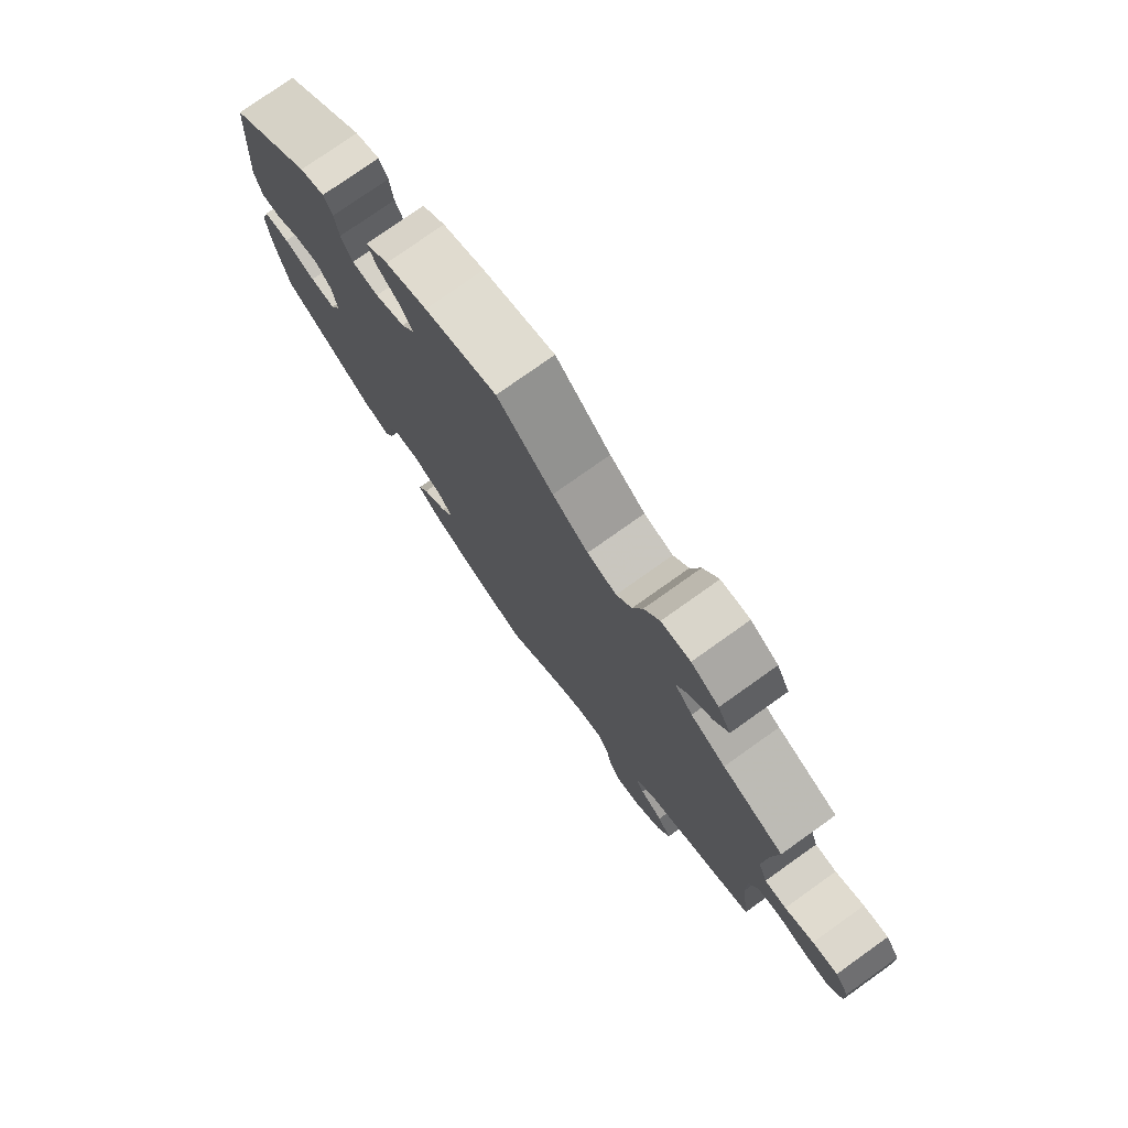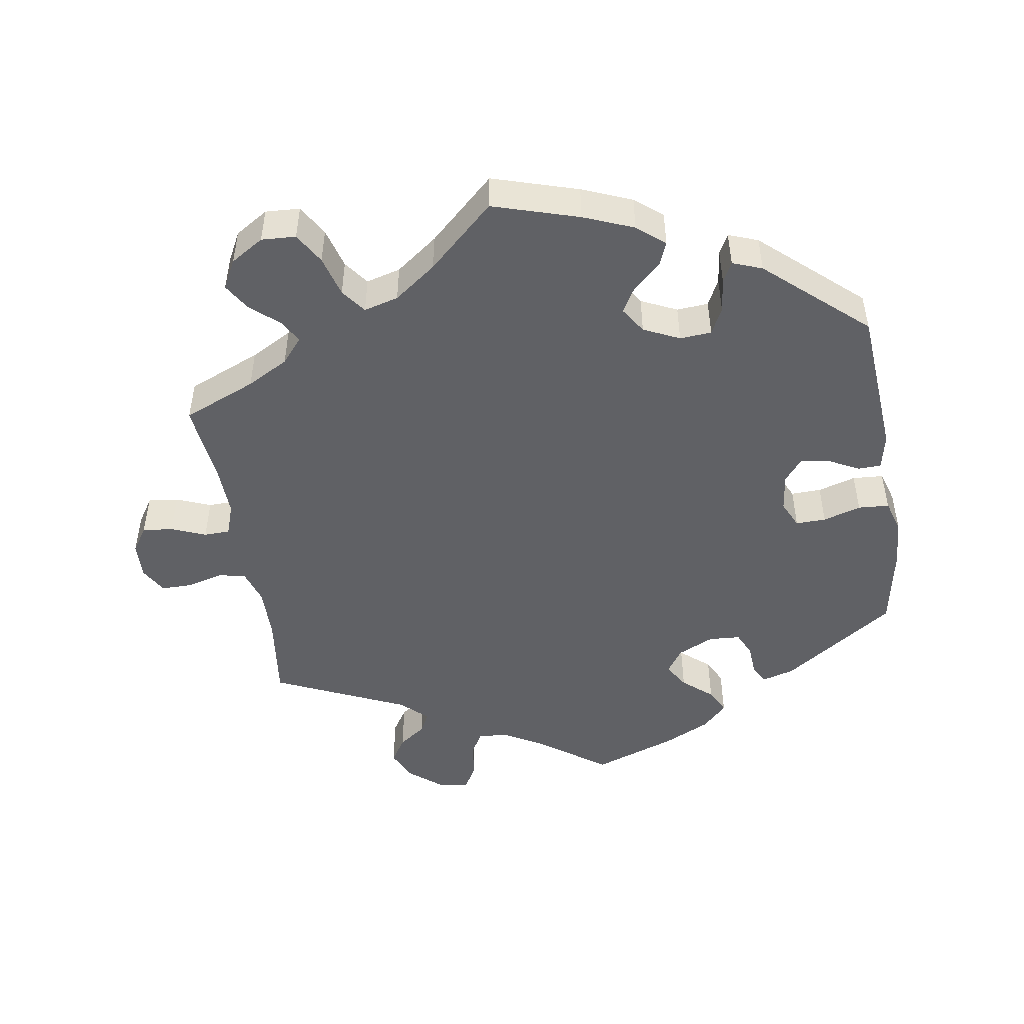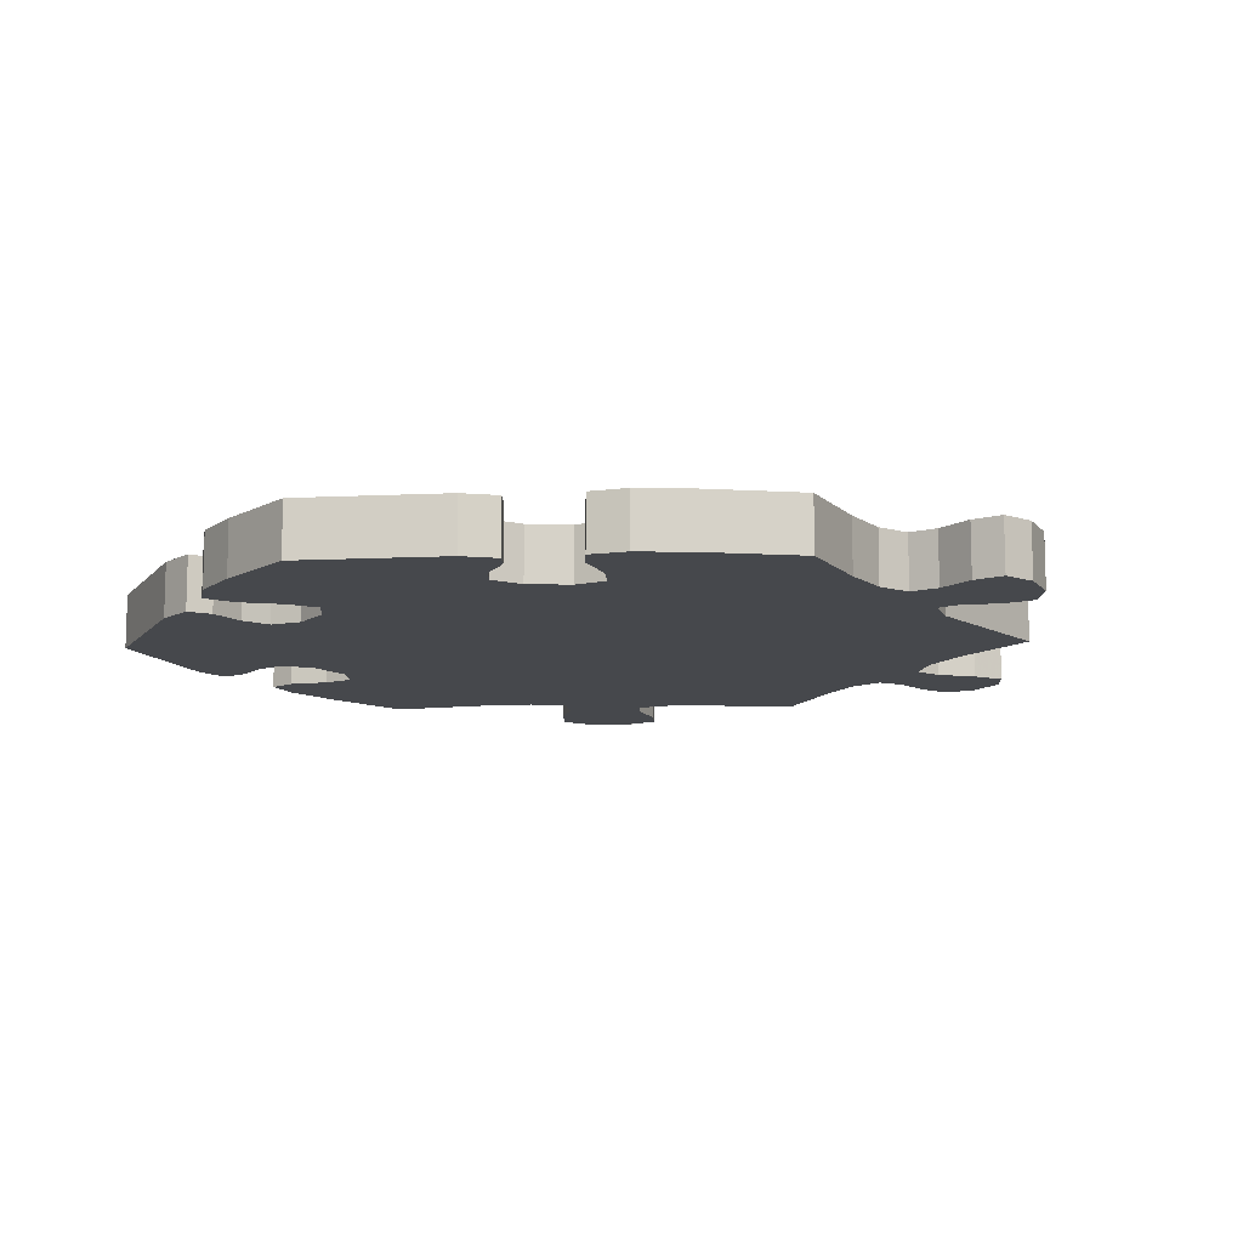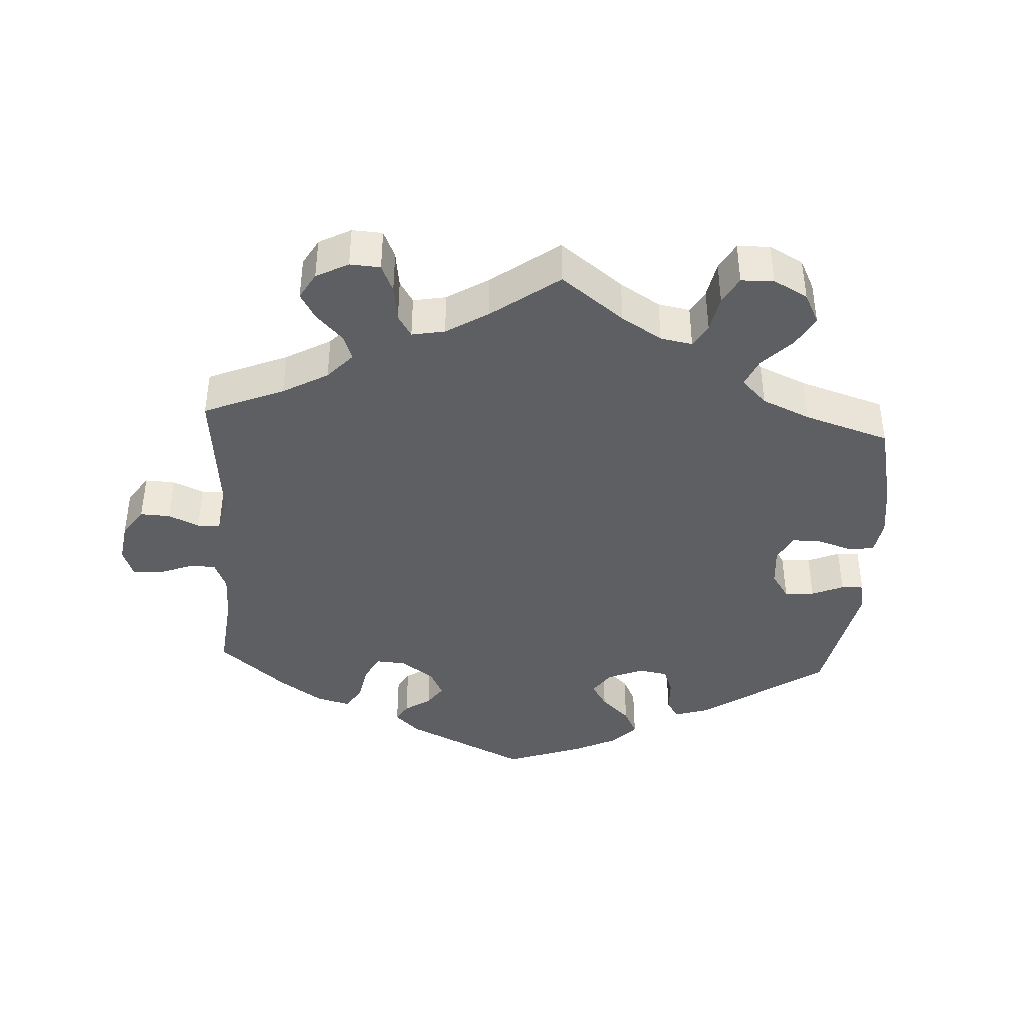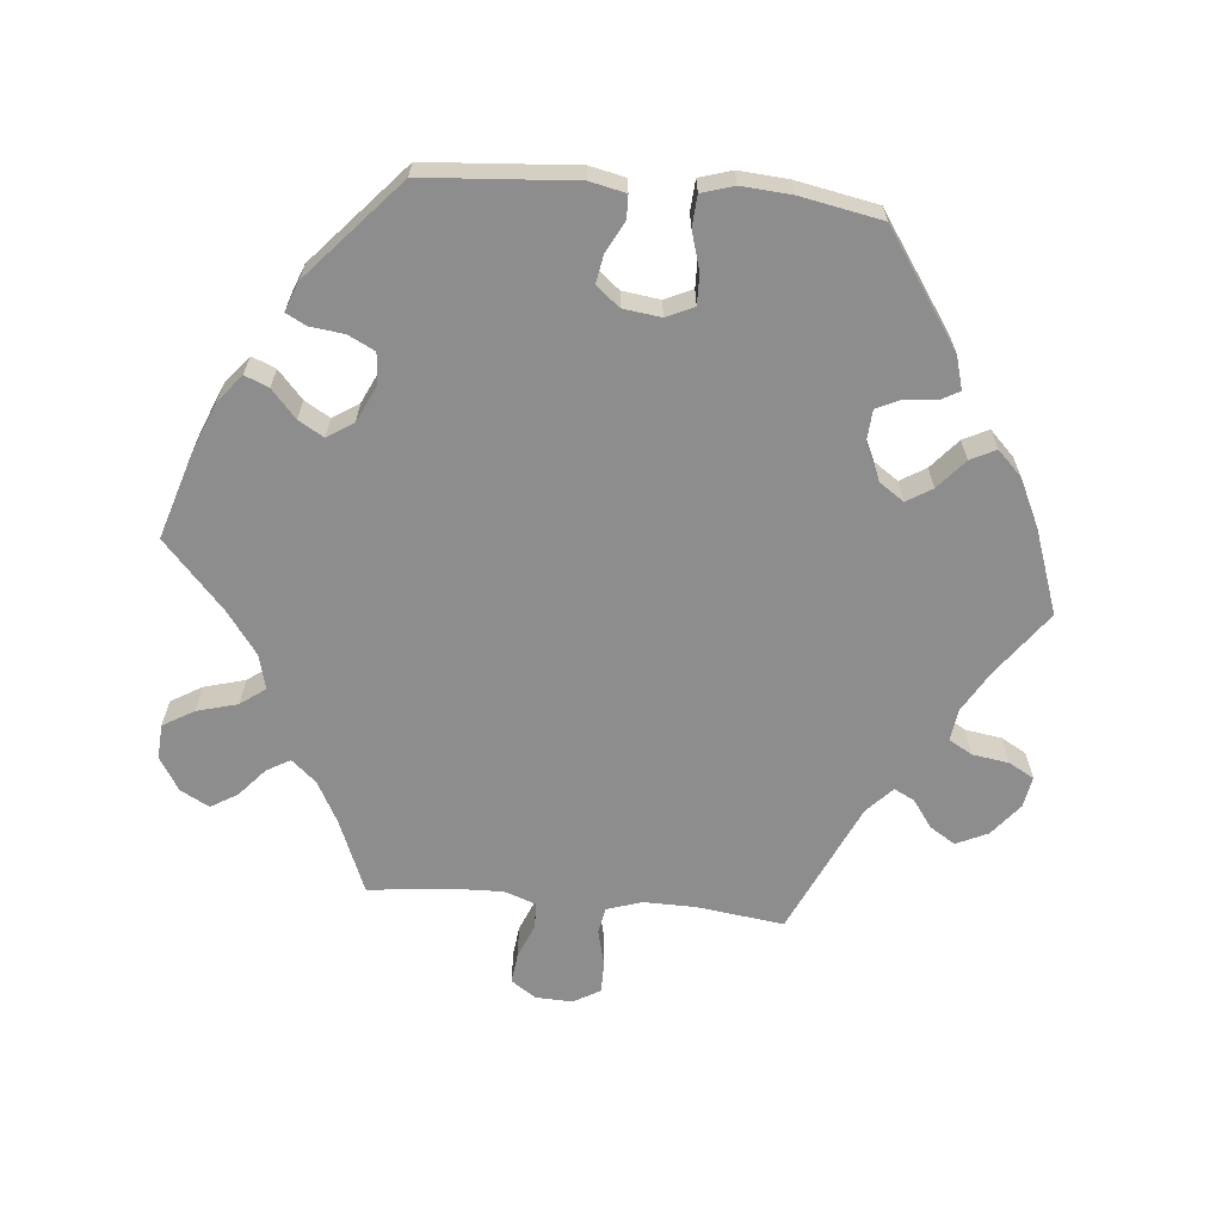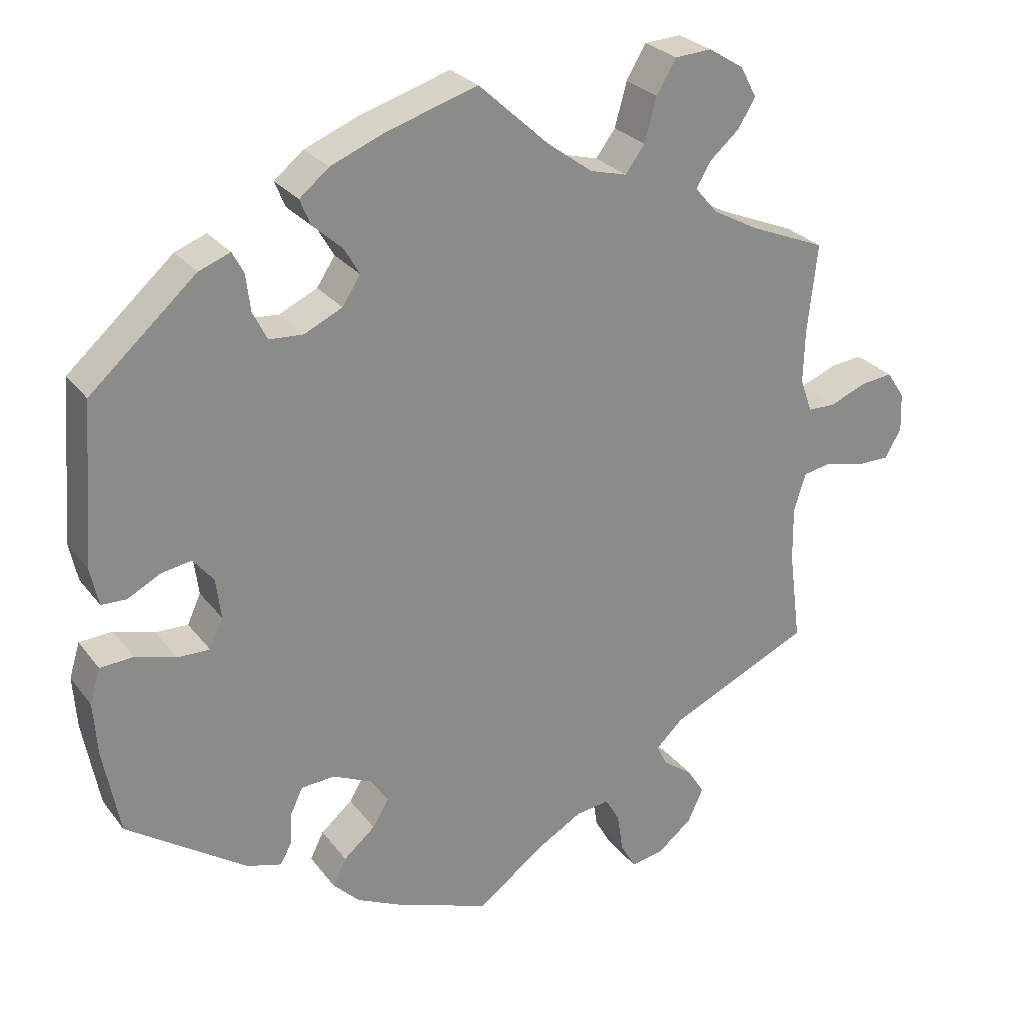
<metadata>
{"format":"obj","ext":"obj","renderer":"f3d","projection":"perspective","resolution":1024,"background":"white","views":[{"elev":77.0,"azim":-125.4,"up":"+Z"},{"elev":-48.5,"azim":9.3,"up":"+Y"},{"elev":-11.3,"azim":152.3,"up":"+Y"},{"elev":-41.1,"azim":-63.3,"up":"+Y"},{"elev":-64.6,"azim":84.6,"up":"+Y"},{"elev":26.8,"azim":151.0,"up":"+Z"}]}
</metadata>
<code>
v 0.341 0.07 -0.398
v 0.295 0.07 -0.411
v 0.28 0.07 -0.384
v 0.277 0.07 -0.339
v 0.261 0.07 -0.305
v 0.216 0.07 -0.302
v 0.164 0.07 -0.326
v 0.14 0.07 -0.361
v 0.162 0.07 -0.397
v 0.204 0.07 -0.433
v 0.222 0.07 -0.469
v 0.187 0.07 -0.504
v 0.12 0.07 -0.536
v 0.001 0.07 -0.578
v -0.092 0.07 -0.51
v -0.149 0.07 -0.477
v -0.194 0.07 -0.471
v -0.213 0.07 -0.504
v -0.221 0.07 -0.556
v -0.241 0.07 -0.592
v -0.285 0.07 -0.584
v -0.331 0.07 -0.547
v -0.352 0.07 -0.502
v -0.329 0.07 -0.466
v -0.29 0.07 -0.438
v -0.275 0.07 -0.409
v -0.312 0.07 -0.374
v -0.501 0.07 -0.288
v -0.485 0.07 -0.165
v -0.484 0.07 -0.091
v -0.5 0.07 -0.041
v -0.538 0.07 -0.034
v -0.59 0.07 -0.047
v -0.634 0.07 -0.047
v -0.656 0.07 -0.009
v -0.654 0.07 0.043
v -0.63 0.07 0.079
v -0.587 0.07 0.074
v -0.538 0.07 0.054
v -0.501 0.07 0.055
v -0.485 0.07 0.1
v -0.487 0.07 0.17
v -0.5 0.07 0.289
v -0.396 0.07 0.332
v -0.337 0.07 0.364
v -0.307 0.07 0.399
v -0.326 0.07 0.432
v -0.366 0.07 0.467
v -0.389 0.07 0.505
v -0.367 0.07 0.546
v -0.32 0.07 0.575
v -0.271 0.07 0.572
v -0.245 0.07 0.528
v -0.229 0.07 0.47
v -0.203 0.07 0.435
v -0.154 0.07 0.448
v -0.094 0.07 0.492
v 0 0.07 0.578
v 0.122 0.07 0.54
v 0.193 0.07 0.511
v 0.232 0.07 0.479
v 0.218 0.07 0.445
v 0.179 0.07 0.41
v 0.158 0.07 0.374
v 0.182 0.07 0.337
v 0.233 0.07 0.313
v 0.278 0.07 0.316
v 0.297 0.07 0.354
v 0.303 0.07 0.403
v 0.318 0.07 0.431
v 0.36 0.07 0.415
v 0.501 0.07 0.29
v 0.517 0.07 0.077
v 0.506 0.07 0.026
v 0.473 0.07 0.025
v 0.429 0.07 0.048
v 0.389 0.07 0.055
v 0.362 0.07 0.022
v 0.355 0.07 -0.032
v 0.373 0.07 -0.071
v 0.416 0.07 -0.07
v 0.47 0.07 -0.054
v 0.514 0.07 -0.057
v 0.528 0.07 -0.103
v 0.523 0.07 -0.173
v 0.501 0.07 -0.289
v 0.341 0 -0.398
v 0.295 0 -0.411
v 0.28 0 -0.384
v 0.277 0 -0.339
v 0.261 0 -0.305
v 0.216 0 -0.302
v 0.164 0 -0.326
v 0.14 0 -0.361
v 0.162 0 -0.397
v 0.204 0 -0.433
v 0.222 0 -0.469
v 0.187 0 -0.504
v 0.12 0 -0.536
v 0.001 0 -0.578
v -0.092 0 -0.51
v -0.149 0 -0.477
v -0.194 0 -0.471
v -0.213 0 -0.504
v -0.221 0 -0.556
v -0.241 0 -0.592
v -0.285 0 -0.584
v -0.331 0 -0.547
v -0.352 0 -0.502
v -0.329 0 -0.466
v -0.29 0 -0.438
v -0.275 0 -0.409
v -0.312 0 -0.374
v -0.501 0 -0.288
v -0.485 0 -0.165
v -0.484 0 -0.091
v -0.5 0 -0.041
v -0.538 0 -0.034
v -0.59 0 -0.047
v -0.634 0 -0.047
v -0.656 0 -0.009
v -0.654 0 0.043
v -0.63 0 0.079
v -0.587 0 0.074
v -0.538 0 0.054
v -0.501 0 0.055
v -0.485 0 0.1
v -0.487 0 0.17
v -0.5 0 0.289
v -0.396 0 0.332
v -0.337 0 0.364
v -0.307 0 0.399
v -0.326 0 0.432
v -0.366 0 0.467
v -0.389 0 0.505
v -0.367 0 0.546
v -0.32 0 0.575
v -0.271 0 0.572
v -0.245 0 0.528
v -0.229 0 0.47
v -0.203 0 0.435
v -0.154 0 0.448
v -0.094 0 0.492
v 0 0 0.578
v 0.122 0 0.54
v 0.193 0 0.511
v 0.232 0 0.479
v 0.218 0 0.445
v 0.179 0 0.41
v 0.158 0 0.374
v 0.182 0 0.337
v 0.233 0 0.313
v 0.278 0 0.316
v 0.297 0 0.354
v 0.303 0 0.403
v 0.318 0 0.431
v 0.36 0 0.415
v 0.501 0 0.29
v 0.517 0 0.077
v 0.506 0 0.026
v 0.473 0 0.025
v 0.429 0 0.048
v 0.389 0 0.055
v 0.362 0 0.022
v 0.355 0 -0.032
v 0.373 0 -0.071
v 0.416 0 -0.07
v 0.47 0 -0.054
v 0.514 0 -0.057
v 0.528 0 -0.103
v 0.523 0 -0.173
v 0.501 0 -0.289
f 81 82 83 84
f 80 81 84 85
f 73 74 75 76
f 73 76 77
f 72 73 77
f 71 72 77 78
f 68 69 70 71
f 67 68 71 78
f 60 61 62 63
f 60 63 64
f 57 58 59 60
f 56 57 60 64
f 55 56 64 65
f 51 52 53 54
f 51 54 55
f 50 51 55
f 47 48 49 50
f 46 47 50 55
f 45 46 55 65
f 42 43 44
f 41 42 44 45
f 40 41 45 65
f 36 37 38 39
f 36 39 40
f 35 36 40
f 32 33 34 35
f 31 32 35 40
f 30 31 40 65
f 27 28 29
f 26 27 29 30
f 22 23 24 25
f 22 25 26
f 21 22 26
f 18 19 20 21
f 17 18 21 26
f 16 17 26 30
f 12 13 14 15
f 9 10 11 12
f 8 9 12 15
f 7 8 15 16
f 1 2 3 4
f 1 4 5
f 80 85 86 1
f 66 67 78 79
f 30 65 66 79
f 7 16 30 79
f 6 7 79 80
f 5 6 80
f 1 5 80
f 170 169 168 167
f 171 170 167 166
f 162 161 160 159
f 163 162 159
f 163 159 158
f 164 163 158 157
f 157 156 155 154
f 164 157 154 153
f 149 148 147 146
f 150 149 146
f 146 145 144 143
f 150 146 143 142
f 151 150 142 141
f 140 139 138 137
f 141 140 137
f 141 137 136
f 136 135 134 133
f 141 136 133 132
f 151 141 132 131
f 130 129 128
f 131 130 128 127
f 151 131 127 126
f 125 124 123 122
f 126 125 122
f 126 122 121
f 121 120 119 118
f 126 121 118 117
f 151 126 117 116
f 115 114 113
f 116 115 113 112
f 111 110 109 108
f 112 111 108
f 112 108 107
f 107 106 105 104
f 112 107 104 103
f 116 112 103 102
f 101 100 99 98
f 98 97 96 95
f 101 98 95 94
f 102 101 94 93
f 90 89 88 87
f 91 90 87
f 87 172 171 166
f 165 164 153 152
f 165 152 151 116
f 165 116 102 93
f 166 165 93 92
f 166 92 91
f 166 91 87
f 1 87 88 2
f 2 88 89 3
f 3 89 90 4
f 4 90 91 5
f 5 91 92 6
f 6 92 93 7
f 7 93 94 8
f 8 94 95 9
f 9 95 96 10
f 10 96 97 11
f 11 97 98 12
f 12 98 99 13
f 13 99 100 14
f 14 100 101 15
f 15 101 102 16
f 16 102 103 17
f 17 103 104 18
f 18 104 105 19
f 19 105 106 20
f 20 106 107 21
f 21 107 108 22
f 22 108 109 23
f 23 109 110 24
f 24 110 111 25
f 25 111 112 26
f 26 112 113 27
f 27 113 114 28
f 28 114 115 29
f 29 115 116 30
f 30 116 117 31
f 31 117 118 32
f 32 118 119 33
f 33 119 120 34
f 34 120 121 35
f 35 121 122 36
f 36 122 123 37
f 37 123 124 38
f 38 124 125 39
f 39 125 126 40
f 40 126 127 41
f 41 127 128 42
f 42 128 129 43
f 43 129 130 44
f 44 130 131 45
f 45 131 132 46
f 46 132 133 47
f 47 133 134 48
f 48 134 135 49
f 49 135 136 50
f 50 136 137 51
f 51 137 138 52
f 52 138 139 53
f 53 139 140 54
f 54 140 141 55
f 55 141 142 56
f 56 142 143 57
f 57 143 144 58
f 58 144 145 59
f 59 145 146 60
f 60 146 147 61
f 61 147 148 62
f 62 148 149 63
f 63 149 150 64
f 64 150 151 65
f 65 151 152 66
f 66 152 153 67
f 67 153 154 68
f 68 154 155 69
f 69 155 156 70
f 70 156 157 71
f 71 157 158 72
f 72 158 159 73
f 73 159 160 74
f 74 160 161 75
f 75 161 162 76
f 76 162 163 77
f 77 163 164 78
f 78 164 165 79
f 79 165 166 80
f 80 166 167 81
f 81 167 168 82
f 82 168 169 83
f 83 169 170 84
f 84 170 171 85
f 85 171 172 86
f 86 172 87 1

</code>
